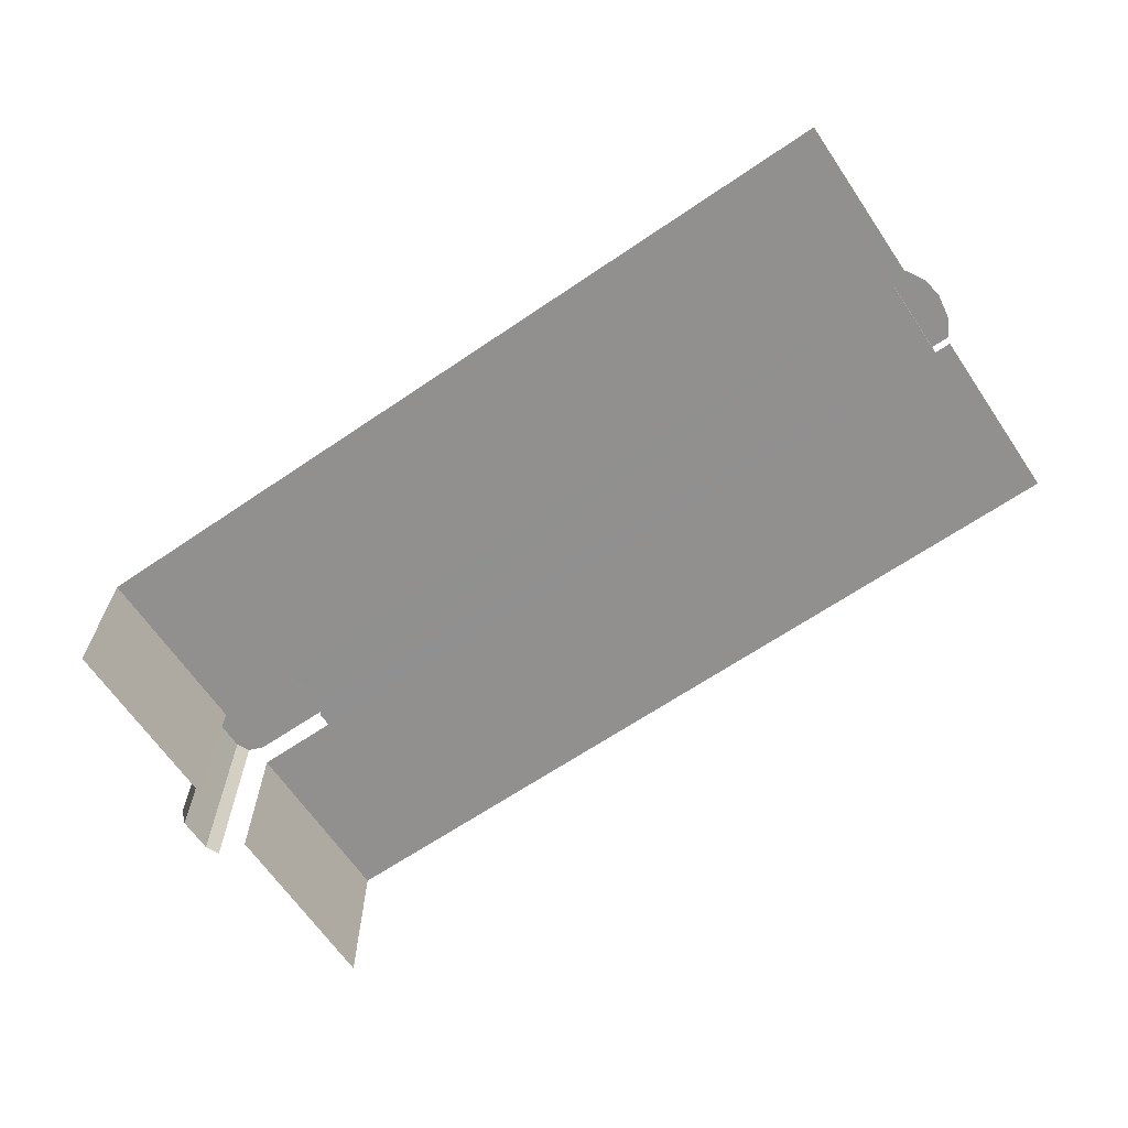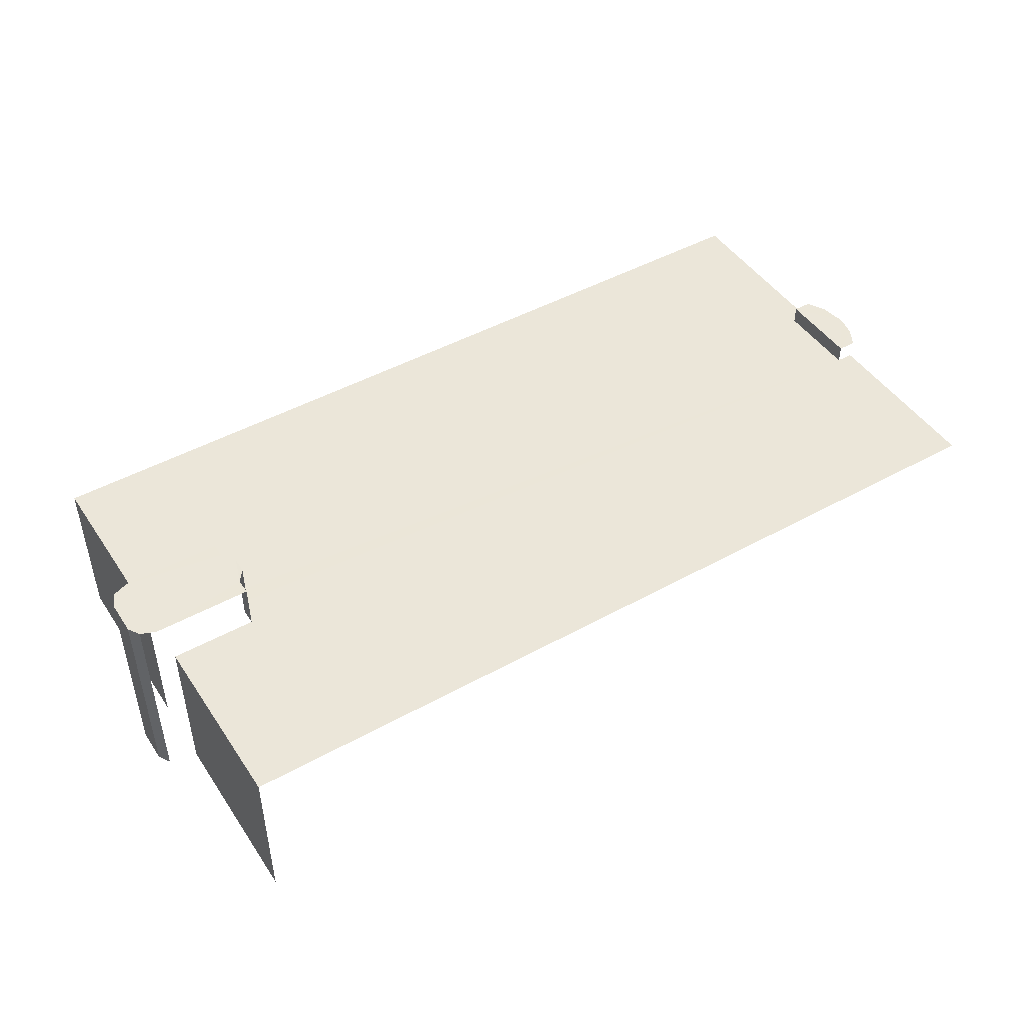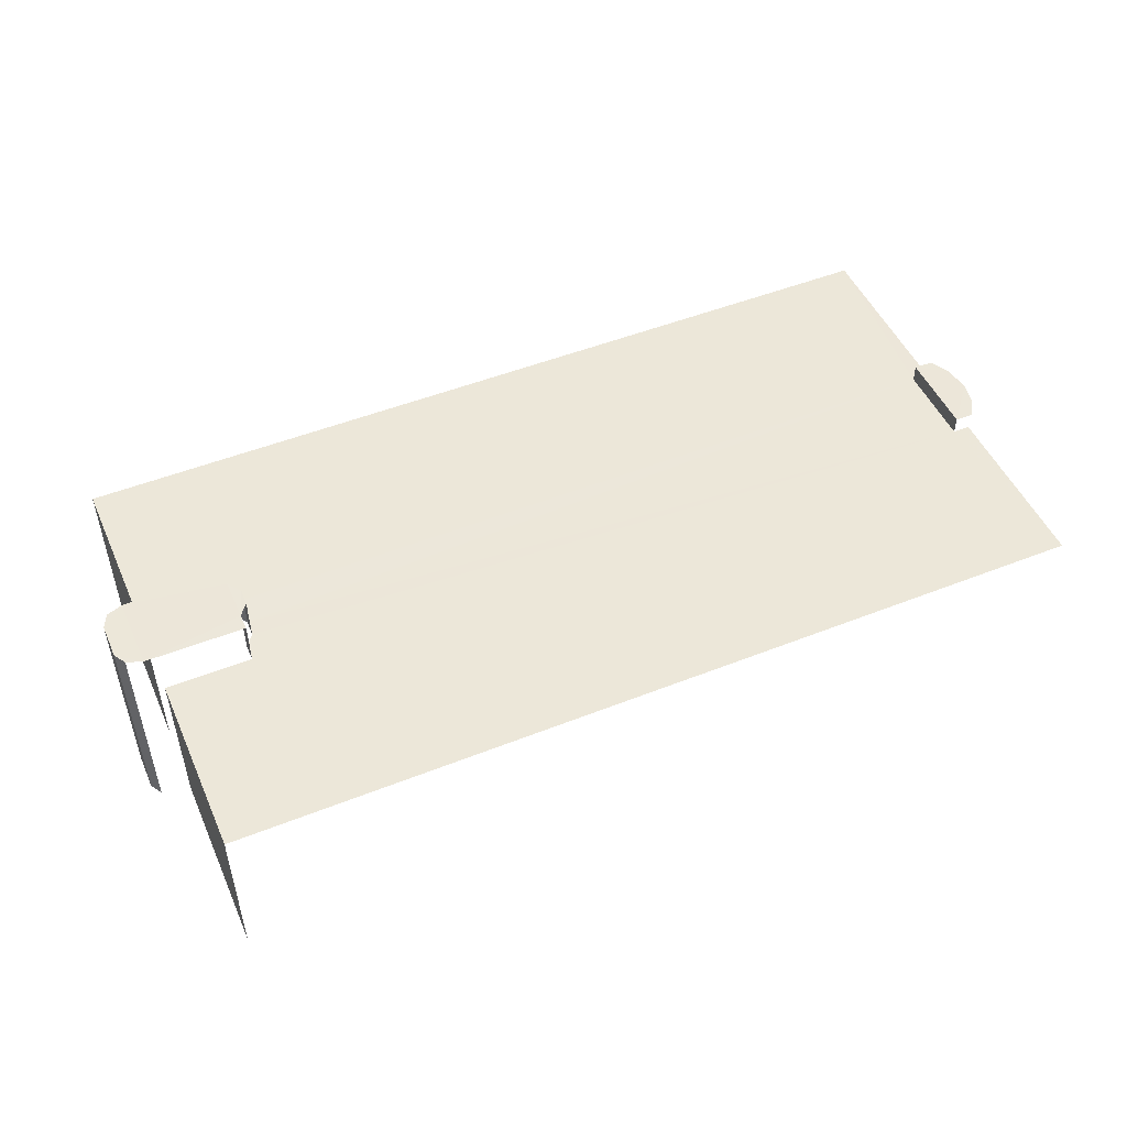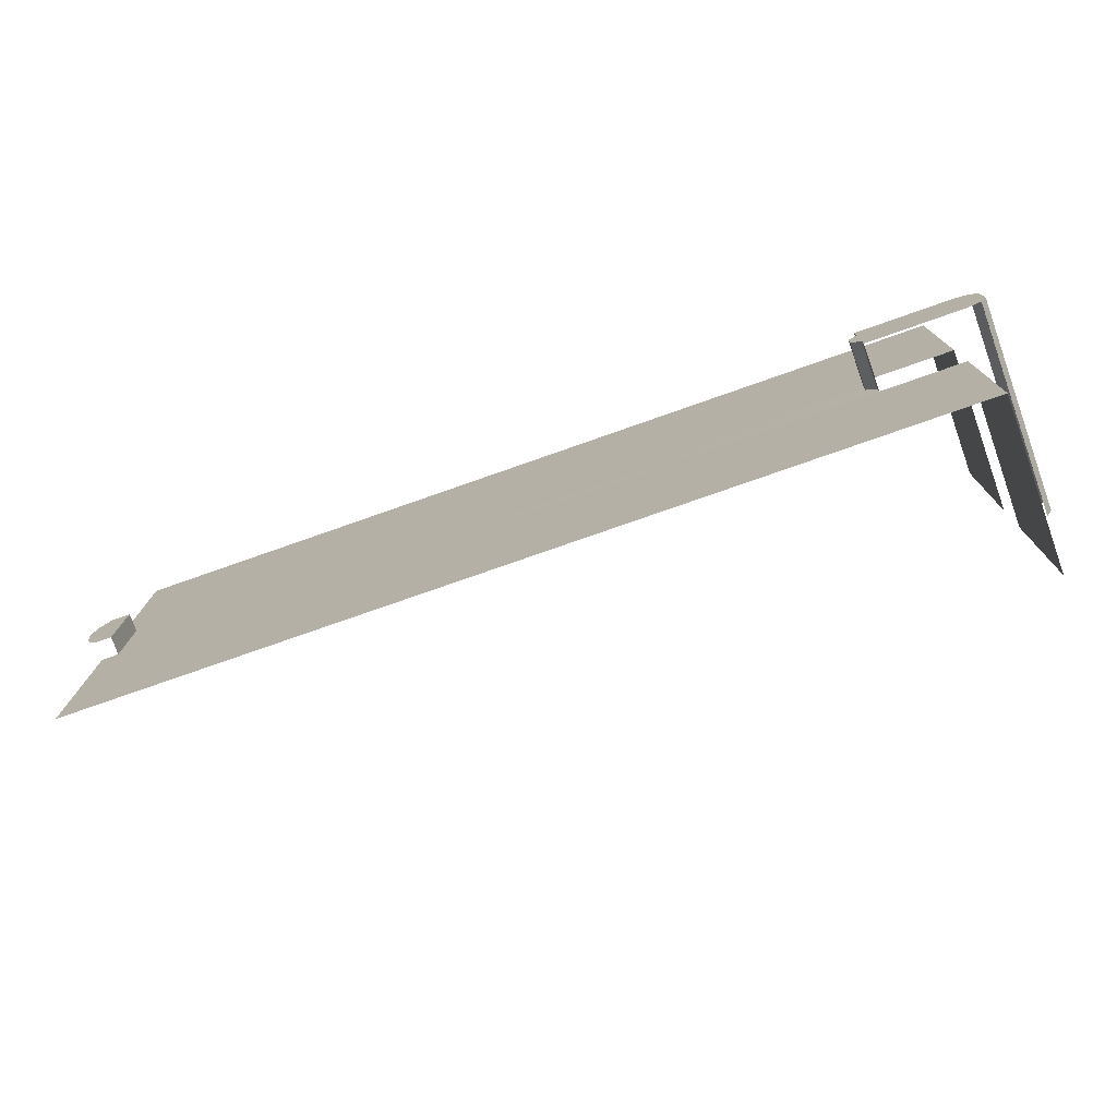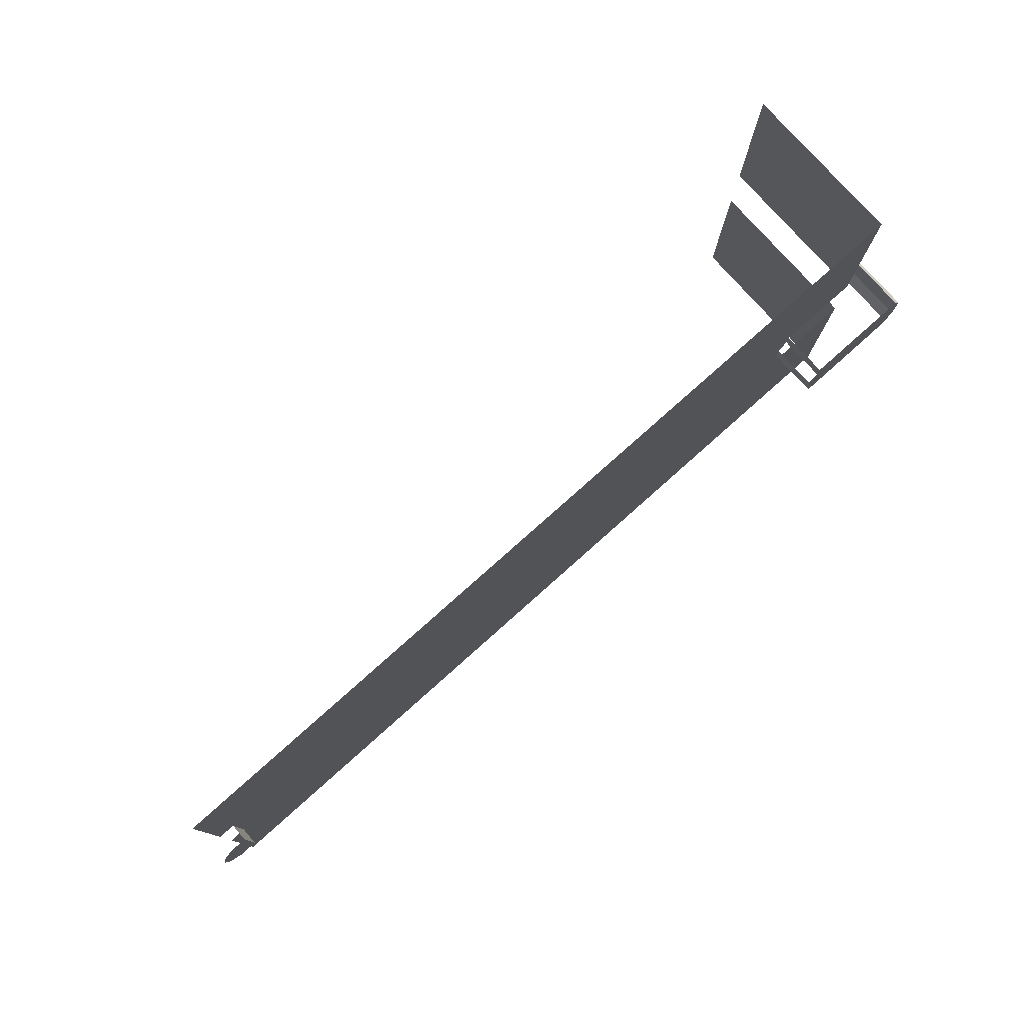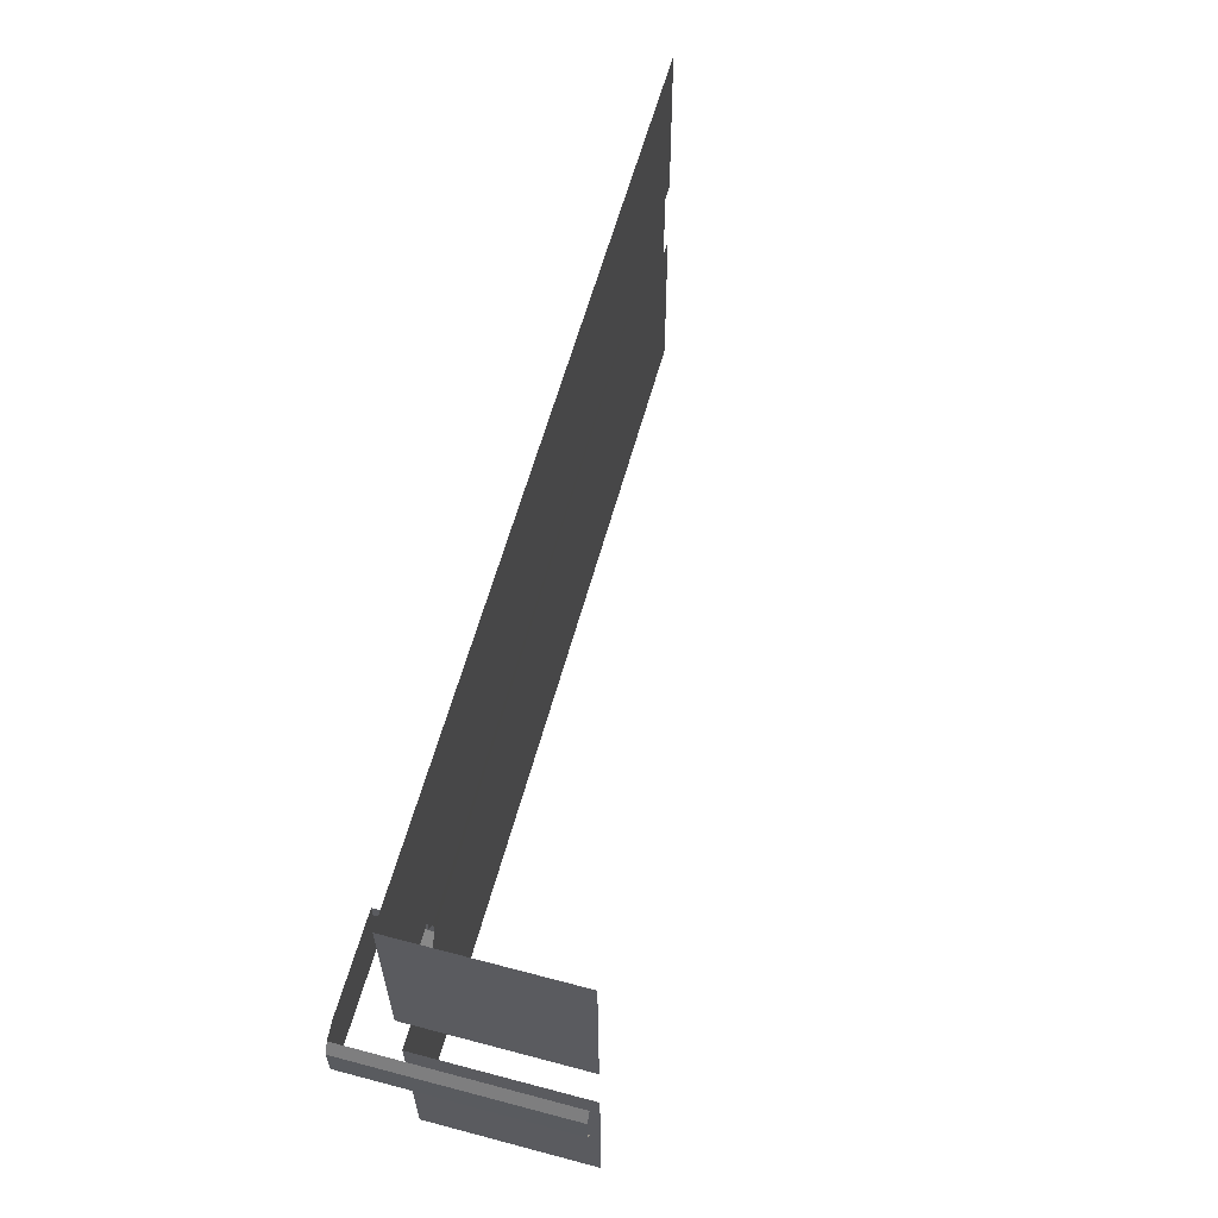
<metadata>
{"format":"obj","ext":"obj","renderer":"f3d","projection":"perspective","resolution":1024,"background":"white","views":[{"elev":-65.7,"azim":-146.4,"up":"+Z"},{"elev":46.7,"azim":147.2,"up":"+Z"},{"elev":49.8,"azim":155.7,"up":"+Z"},{"elev":-76.6,"azim":19.5,"up":"+Y"},{"elev":78.5,"azim":-41.8,"up":"+Y"},{"elev":59.8,"azim":105.2,"up":"+Y"}]}
</metadata>
<code>
v -2.255e+05 -1.265e+05 16.19
v -2.255e+05 -1.265e+05 16.19
v -2.254e+05 -1.265e+05 16.19
v -2.255e+05 -1.265e+05 16.19
v -2.255e+05 -1.265e+05 16.19
v -2.254e+05 -1.265e+05 16.19
v -2.254e+05 -1.265e+05 16.19
v -2.254e+05 -1.265e+05 16.19
v -2.254e+05 -1.265e+05 16.19
v -2.254e+05 -1.265e+05 16.19
v -2.255e+05 -1.265e+05 16.19
v -2.255e+05 -1.265e+05 16.19
v -2.255e+05 -1.265e+05 16.19
v -2.254e+05 -1.265e+05 16.19
v -2.255e+05 -1.265e+05 16.19
v -2.255e+05 -1.265e+05 16.19
v -2.254e+05 -1.265e+05 16.19
v -2.254e+05 -1.265e+05 16.19
v -2.254e+05 -1.265e+05 16.19
v -2.255e+05 -1.265e+05 28.16
v -2.254e+05 -1.265e+05 28.16
v -2.254e+05 -1.265e+05 28.16
v -2.255e+05 -1.265e+05 28.16
v -2.255e+05 -1.265e+05 28.16
v -2.254e+05 -1.265e+05 28.16
v -2.254e+05 -1.265e+05 28.16
v -2.254e+05 -1.265e+05 28.16
v -2.255e+05 -1.265e+05 28.16
v -2.255e+05 -1.265e+05 28.16
v -2.255e+05 -1.265e+05 28.16
v -2.254e+05 -1.265e+05 28.16
v -2.254e+05 -1.265e+05 28.16
v -2.254e+05 -1.265e+05 28.16
v -2.254e+05 -1.265e+05 28.16
v -2.254e+05 -1.265e+05 28.16
v -2.255e+05 -1.265e+05 29.45
v -2.255e+05 -1.265e+05 29.45
v -2.255e+05 -1.265e+05 29.45
v -2.255e+05 -1.265e+05 29.45
v -2.255e+05 -1.265e+05 29.45
v -2.255e+05 -1.265e+05 29.45
v -2.255e+05 -1.265e+05 29.45
v -2.254e+05 -1.265e+05 31.57
v -2.254e+05 -1.265e+05 31.57
v -2.254e+05 -1.265e+05 31.57
v -2.254e+05 -1.265e+05 31.57
v -2.254e+05 -1.265e+05 31.57
v -2.254e+05 -1.265e+05 31.57
v -2.254e+05 -1.265e+05 31.57
v -2.254e+05 -1.265e+05 31.57
v -2.254e+05 -1.265e+05 31.57
v -2.254e+05 -1.265e+05 31.57
v -2.254e+05 -1.265e+05 31.57
v -2.254e+05 -1.265e+05 31.57
f 1 2 3
f 4 5 1
f 6 7 8
f 9 10 6
f 5 11 1
f 12 4 13
f 14 15 13
f 16 12 13
f 6 10 7
f 1 3 10
f 17 18 9
f 18 19 9
f 14 13 19
f 4 1 13
f 19 10 9
f 1 10 13
f 13 10 19
f 52 8 7
f 47 52 7
f 37 11 5
f 37 39 11
f 19 18 31
f 18 50 31
f 31 49 22
f 31 50 49
f 28 3 2
f 28 27 3
f 7 26 47
f 47 26 46
f 7 10 26
f 46 26 25
f 53 18 17
f 53 50 18
f 38 4 12
f 40 38 12
f 33 43 45
f 34 33 45
f 38 5 4
f 38 37 5
f 21 15 14
f 21 20 15
f 1 11 30
f 11 39 30
f 30 36 29
f 30 39 36
f 16 24 42
f 42 24 41
f 16 13 24
f 41 24 23
f 1 28 2
f 1 30 28
f 13 15 20
f 24 13 20
f 40 12 16
f 42 40 16
f 20 21 22
f 20 23 24
f 25 26 27
f 28 25 27
f 29 28 30
f 21 31 22
f 29 23 32
f 33 34 25
f 32 22 35
f 29 32 33
f 23 20 22
f 28 29 25
f 32 23 22
f 29 33 25
f 36 37 38
f 39 37 36
f 38 40 41
f 40 42 41
f 36 38 41
f 43 44 45
f 46 45 47
f 48 49 50
f 44 48 45
f 51 52 47
f 53 54 50
f 54 51 47
f 47 45 50
f 45 48 50
f 54 47 50
f 10 3 27
f 26 10 27
f 35 48 44
f 32 35 44
f 35 49 48
f 35 22 49
f 51 6 8
f 52 51 8
f 54 17 9
f 54 53 17
f 19 21 14
f 19 31 21
f 23 36 41
f 23 29 36
f 25 45 46
f 25 34 45
f 54 9 6
f 51 54 6
f 33 44 43
f 33 32 44

</code>
